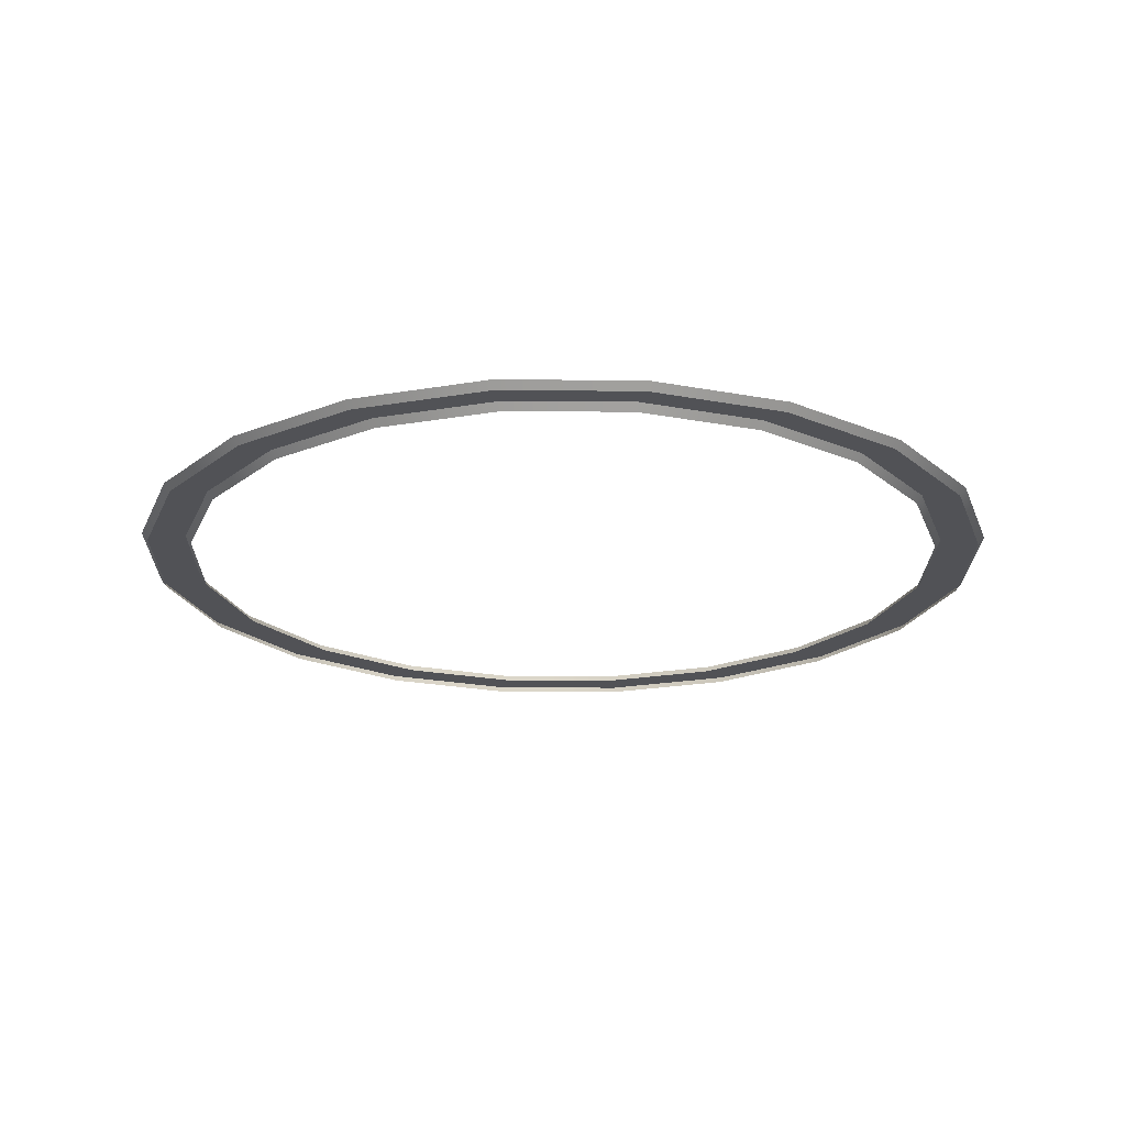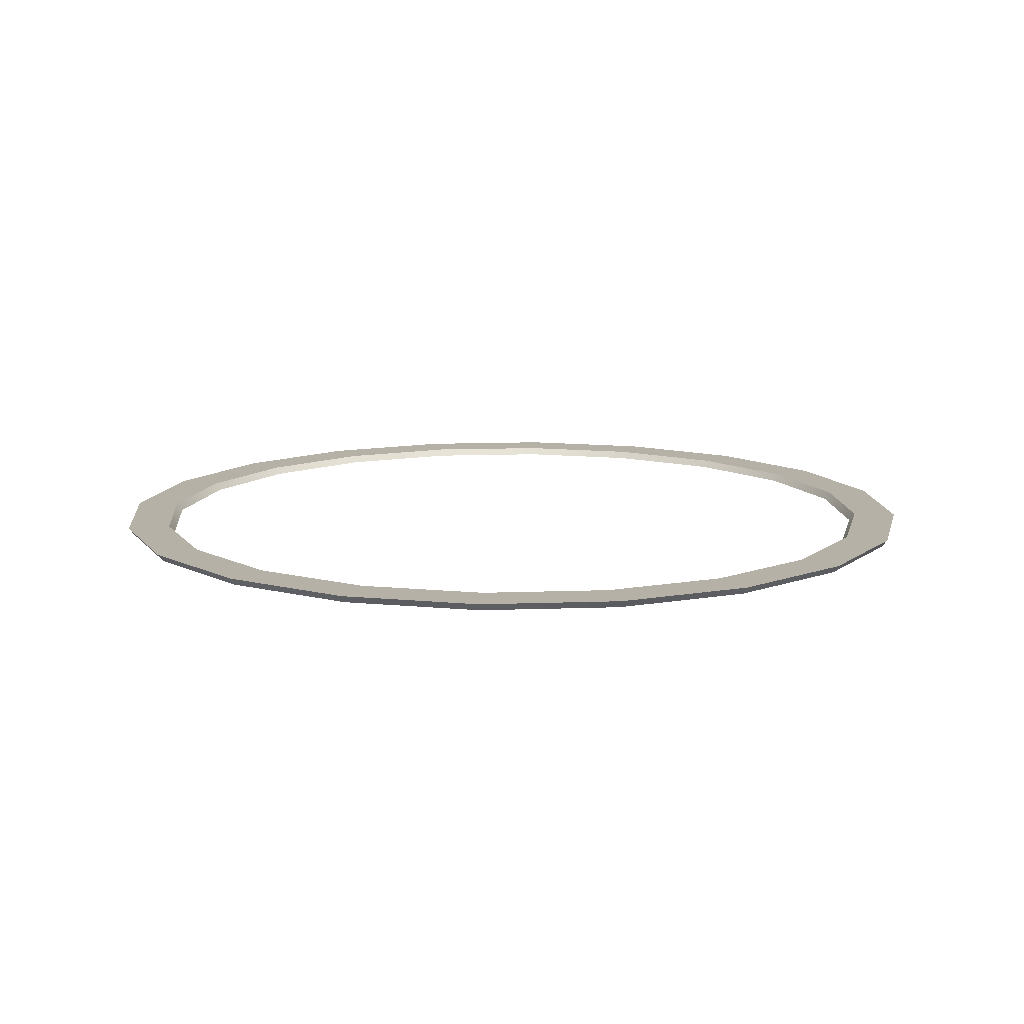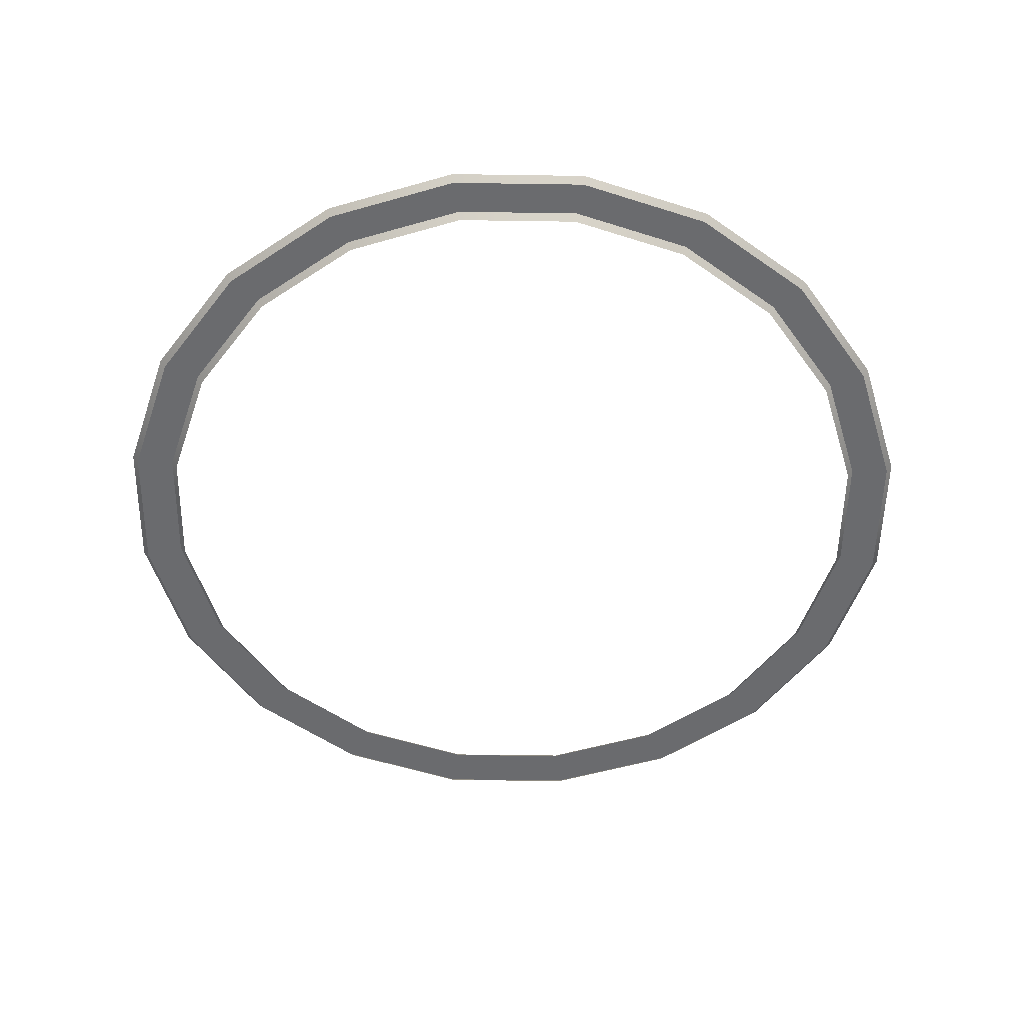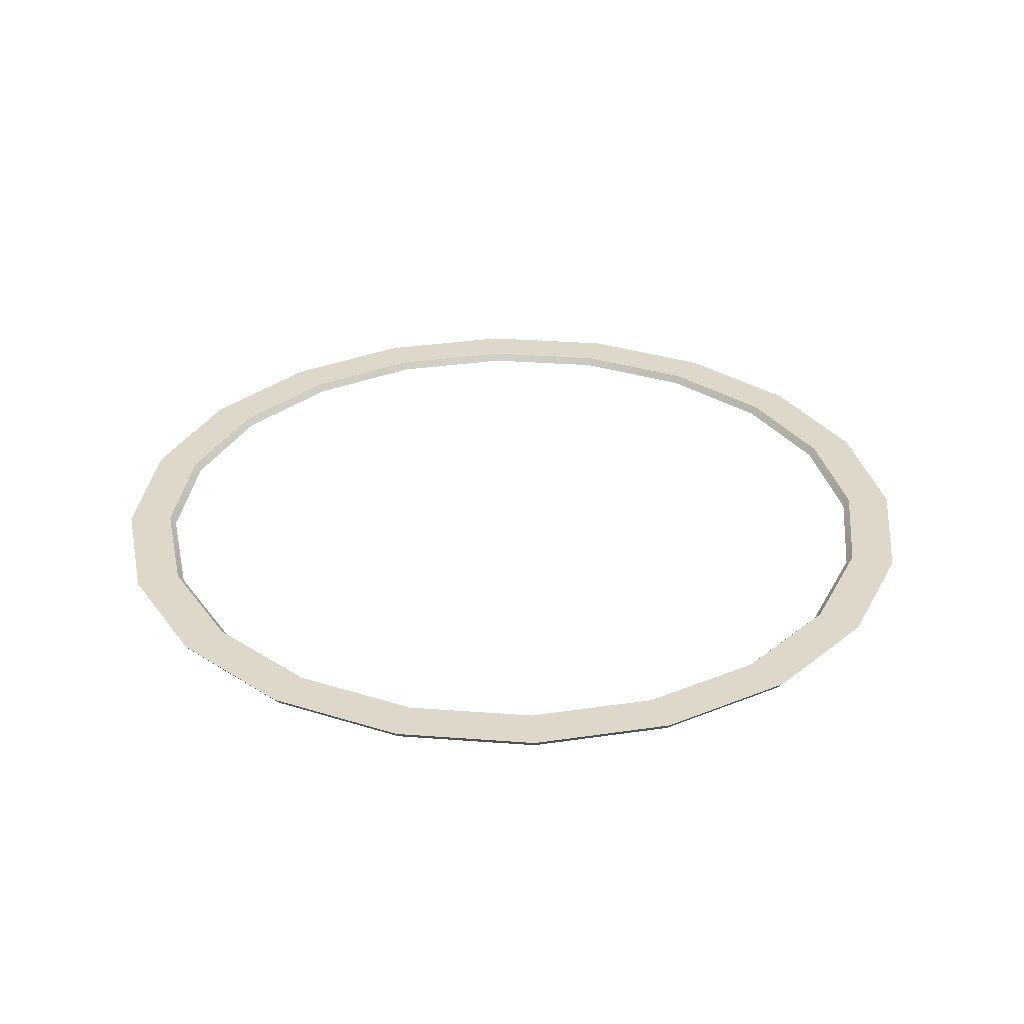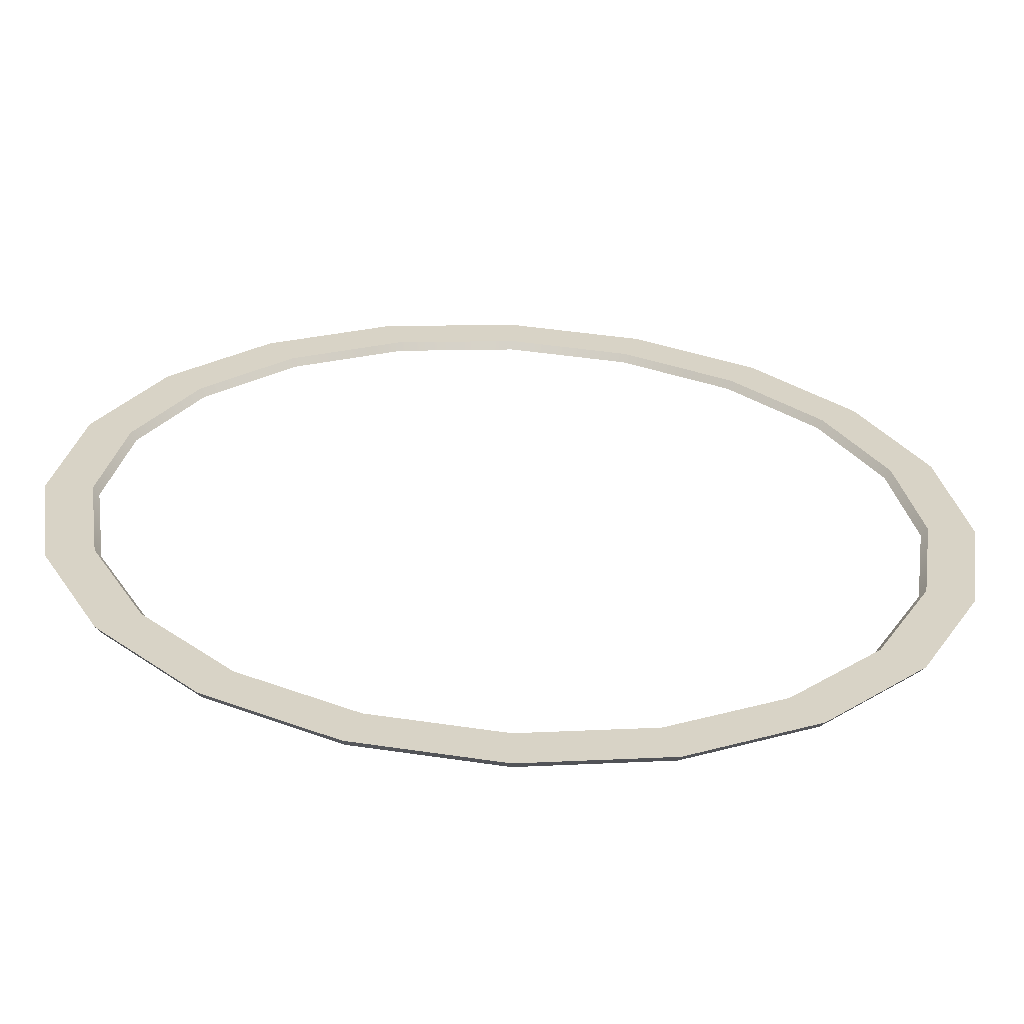
<metadata>
{"format":"obj","ext":"obj","renderer":"f3d","projection":"perspective","resolution":1024,"background":"white","views":[{"elev":-21.3,"azim":8.2,"up":"+Z"},{"elev":12.1,"azim":166.1,"up":"+Z"},{"elev":-53.3,"azim":44.1,"up":"+Z"},{"elev":31.6,"azim":-56.9,"up":"+Z"},{"elev":-62.6,"azim":-3.2,"up":"+Y"}]}
</metadata>
<code>
v 0.4755 0.1545 0.1754
v 0.4045 0.2939 0.1754
v 0.4002 0.2908 0.1754
v 0.4705 0.1529 0.1754
v 0.2939 0.4045 0.1754
v 0.2908 0.4002 0.1754
v 0.1545 0.4755 0.1754
v 0.1529 0.4705 0.1754
v 0 0.5 0.1754
v 0 0.4947 0.1754
v 0 0.5 0.1754
v -0.1545 0.4755 0.1754
v -0.1529 0.4705 0.1754
v 0 0.4947 0.1754
v -0.2939 0.4045 0.1754
v -0.2908 0.4002 0.1754
v -0.4045 0.2939 0.1754
v -0.4002 0.2908 0.1754
v -0.4755 0.1545 0.1754
v -0.4705 0.1529 0.1754
v -0.5 -2.5e-07 0.1754
v -0.4947 -2.5e-07 0.1754
v -0.4755 -0.1545 0.1754
v -0.4705 -0.1529 0.1754
v -0.4045 -0.2939 0.1754
v -0.4002 -0.2908 0.1754
v -0.2939 -0.4045 0.1754
v -0.2908 -0.4002 0.1754
v -0.1545 -0.4755 0.1754
v -0.1529 -0.4705 0.1754
v 0 -0.5 0.1754
v 0 -0.4947 0.1754
v 0.1545 -0.4755 0.1754
v 0.1529 -0.4705 0.1754
v 0.2939 -0.4045 0.1754
v 0.2908 -0.4002 0.1754
v 0.4045 -0.2939 0.1754
v 0.4002 -0.2908 0.1754
v 0.4755 -0.1545 0.1754
v 0.4705 -0.1529 0.1754
v 0.5 -2.5e-07 0.1754
v 0.4947 -2.5e-07 0.1754
v 0.4274 0.1389 0.1754
v 0.3636 0.2641 0.1754
v 0.3581 0.2602 0.167
v 0.4209 0.1368 0.167
v 0.2641 0.3636 0.1754
v 0.2602 0.3581 0.167
v 0.1389 0.4274 0.1754
v 0.1368 0.4209 0.167
v 0 0.4494 0.1754
v 0 0.4426 0.167
v 0 0.4494 0.1754
v -0.1389 0.4274 0.1754
v -0.1368 0.4209 0.167
v 0 0.4426 0.167
v -0.2641 0.3636 0.1754
v -0.2602 0.3581 0.167
v -0.3636 0.2641 0.1754
v -0.3581 0.2602 0.167
v -0.4274 0.1389 0.1754
v -0.4209 0.1368 0.167
v -0.4494 -2.5e-07 0.1754
v -0.4426 -2.5e-07 0.167
v -0.4274 -0.1389 0.1754
v -0.4209 -0.1368 0.167
v -0.3636 -0.2641 0.1754
v -0.3581 -0.2602 0.167
v -0.2641 -0.3636 0.1754
v -0.2602 -0.3581 0.167
v -0.1389 -0.4274 0.1754
v -0.1368 -0.4209 0.167
v 0 -0.4494 0.1754
v 0 -0.4426 0.167
v 0.1389 -0.4274 0.1754
v 0.1368 -0.4209 0.167
v 0.2641 -0.3636 0.1754
v 0.2602 -0.3581 0.167
v 0.3636 -0.2641 0.1754
v 0.3581 -0.2602 0.167
v 0.4274 -0.1389 0.1754
v 0.4209 -0.1368 0.167
v 0.4494 -2.5e-07 0.1754
v 0.4426 -2.5e-07 0.167
v 0 -0.4929 0.1668
v 0.1523 -0.4688 0.1668
v 0.1545 -0.4755 0.1754
v 0 -0.5 0.1754
v -0.1523 -0.4688 0.1668
v -0.1545 -0.4755 0.1754
v -0.2897 -0.3988 0.1668
v -0.2939 -0.4045 0.1754
v -0.3988 -0.2897 0.1668
v -0.4045 -0.2939 0.1754
v -0.4688 -0.1523 0.1668
v -0.4755 -0.1545 0.1754
v -0.4929 -2.5e-07 0.1668
v -0.5 -2.5e-07 0.1754
v -0.4688 0.1523 0.1668
v -0.4755 0.1545 0.1754
v -0.3988 0.2897 0.1668
v -0.4045 0.2939 0.1754
v -0.2897 0.3988 0.1668
v -0.2939 0.4045 0.1754
v -0.1523 0.4688 0.1668
v -0.1545 0.4755 0.1754
v 0 0.4929 0.1668
v 0 0.5 0.1754
v 0.1523 0.4688 0.1668
v 0 0.4929 0.1668
v 0 0.5 0.1754
v 0.1545 0.4755 0.1754
v 0.2897 0.3988 0.1668
v 0.2939 0.4045 0.1754
v 0.3988 0.2897 0.1668
v 0.4045 0.2939 0.1754
v 0.4688 0.1523 0.1668
v 0.4755 0.1545 0.1754
v 0.4929 -2.5e-07 0.1668
v 0.5 -2.5e-07 0.1754
v 0.4688 -0.1523 0.1668
v 0.4755 -0.1545 0.1754
v 0.3988 -0.2897 0.1668
v 0.4045 -0.2939 0.1754
v 0.2897 -0.3988 0.1668
v 0.2939 -0.4045 0.1754
v -0.2665 -0.3668 0.1754
v -0.3668 -0.2665 0.1754
v -0.4312 -0.1401 0.1754
v -0.4534 -2.5e-07 0.1754
v -0.4312 0.1401 0.1754
v -0.3668 0.2665 0.1754
v -0.2665 0.3668 0.1754
v -0.1401 0.4312 0.1754
v 0 0.4534 0.1754
v 0 0.4534 0.1754
v 0.1401 0.4312 0.1754
v 0.2665 0.3668 0.1754
v 0.3668 0.2665 0.1754
v 0.4312 0.1401 0.1754
v 0.4534 -2.5e-07 0.1754
v 0.4312 -0.1401 0.1754
v 0.3668 -0.2665 0.1754
v 0.2665 -0.3668 0.1754
v 0.1401 -0.4312 0.1754
v 0 -0.4534 0.1754
v -0.1401 -0.4312 0.1754
v -0.2641 -0.3636 0.1754
v -0.3636 -0.2641 0.1754
v -0.4274 -0.1389 0.1754
v -0.4494 -2.5e-07 0.1754
v -0.4274 0.1389 0.1754
v -0.3636 0.2641 0.1754
v -0.2641 0.3636 0.1754
v -0.1389 0.4274 0.1754
v 0 0.4494 0.1754
v 0 0.4494 0.1754
v 0.1389 0.4274 0.1754
v 0.2641 0.3636 0.1754
v 0.3636 0.2641 0.1754
v 0.4274 0.1389 0.1754
v 0.4494 -2.5e-07 0.1754
v 0.4274 -0.1389 0.1754
v 0.3636 -0.2641 0.1754
v 0.2641 -0.3636 0.1754
v 0.1389 -0.4274 0.1754
v 0 -0.4494 0.1754
v -0.1389 -0.4274 0.1754
f 1 2 3
f 1 3 4
f 2 5 6
f 2 6 3
f 5 7 8
f 5 8 6
f 7 9 10
f 7 10 8
f 11 12 13
f 11 13 14
f 12 15 16
f 12 16 13
f 15 17 18
f 15 18 16
f 17 19 20
f 17 20 18
f 19 21 22
f 19 22 20
f 21 23 24
f 21 24 22
f 23 25 26
f 23 26 24
f 25 27 28
f 25 28 26
f 27 29 30
f 27 30 28
f 29 31 32
f 29 32 30
f 31 33 34
f 31 34 32
f 33 35 36
f 33 36 34
f 35 37 38
f 35 38 36
f 37 39 40
f 37 40 38
f 39 41 42
f 39 42 40
f 41 1 4
f 41 4 42
f 26 28 127
f 26 127 128
f 24 26 128
f 24 128 129
f 22 24 129
f 22 129 130
f 20 22 130
f 20 130 131
f 18 20 131
f 18 131 132
f 16 18 132
f 16 132 133
f 13 16 133
f 13 133 134
f 14 13 134
f 14 134 135
f 8 10 136
f 8 136 137
f 6 8 137
f 6 137 138
f 3 6 138
f 3 138 139
f 4 3 139
f 4 139 140
f 42 4 140
f 42 140 141
f 40 42 141
f 40 141 142
f 38 40 142
f 38 142 143
f 36 38 143
f 36 143 144
f 34 36 144
f 34 144 145
f 32 34 145
f 32 145 146
f 30 32 146
f 30 146 147
f 28 30 147
f 28 147 127
f 128 127 148
f 128 148 149
f 129 128 149
f 129 149 150
f 130 129 150
f 130 150 151
f 131 130 151
f 131 151 152
f 132 131 152
f 132 152 153
f 133 132 153
f 133 153 154
f 134 133 154
f 134 154 155
f 135 134 155
f 135 155 156
f 137 136 157
f 137 157 158
f 138 137 158
f 138 158 159
f 139 138 159
f 139 159 160
f 140 139 160
f 140 160 161
f 141 140 161
f 141 161 162
f 142 141 162
f 142 162 163
f 143 142 163
f 143 163 164
f 144 143 164
f 144 164 165
f 145 144 165
f 145 165 166
f 146 145 166
f 146 166 167
f 147 146 167
f 147 167 168
f 127 147 168
f 127 168 148
f 43 44 45
f 43 45 46
f 44 47 48
f 44 48 45
f 47 49 50
f 47 50 48
f 49 51 52
f 49 52 50
f 53 54 55
f 53 55 56
f 54 57 58
f 54 58 55
f 57 59 60
f 57 60 58
f 59 61 62
f 59 62 60
f 61 63 64
f 61 64 62
f 63 65 66
f 63 66 64
f 65 67 68
f 65 68 66
f 67 69 70
f 67 70 68
f 69 71 72
f 69 72 70
f 71 73 74
f 71 74 72
f 73 75 76
f 73 76 74
f 75 77 78
f 75 78 76
f 77 79 80
f 77 80 78
f 79 81 82
f 79 82 80
f 81 83 84
f 81 84 82
f 83 43 46
f 83 46 84
f 85 86 87
f 85 87 88
f 89 85 88
f 89 88 90
f 91 89 90
f 91 90 92
f 93 91 92
f 93 92 94
f 95 93 94
f 95 94 96
f 97 95 96
f 97 96 98
f 99 97 98
f 99 98 100
f 101 99 100
f 101 100 102
f 103 101 102
f 103 102 104
f 105 103 104
f 105 104 106
f 107 105 106
f 107 106 108
f 109 110 111
f 109 111 112
f 113 109 112
f 113 112 114
f 115 113 114
f 115 114 116
f 117 115 116
f 117 116 118
f 119 117 118
f 119 118 120
f 121 119 120
f 121 120 122
f 123 121 122
f 123 122 124
f 125 123 124
f 125 124 126
f 86 125 126
f 86 126 87

</code>
